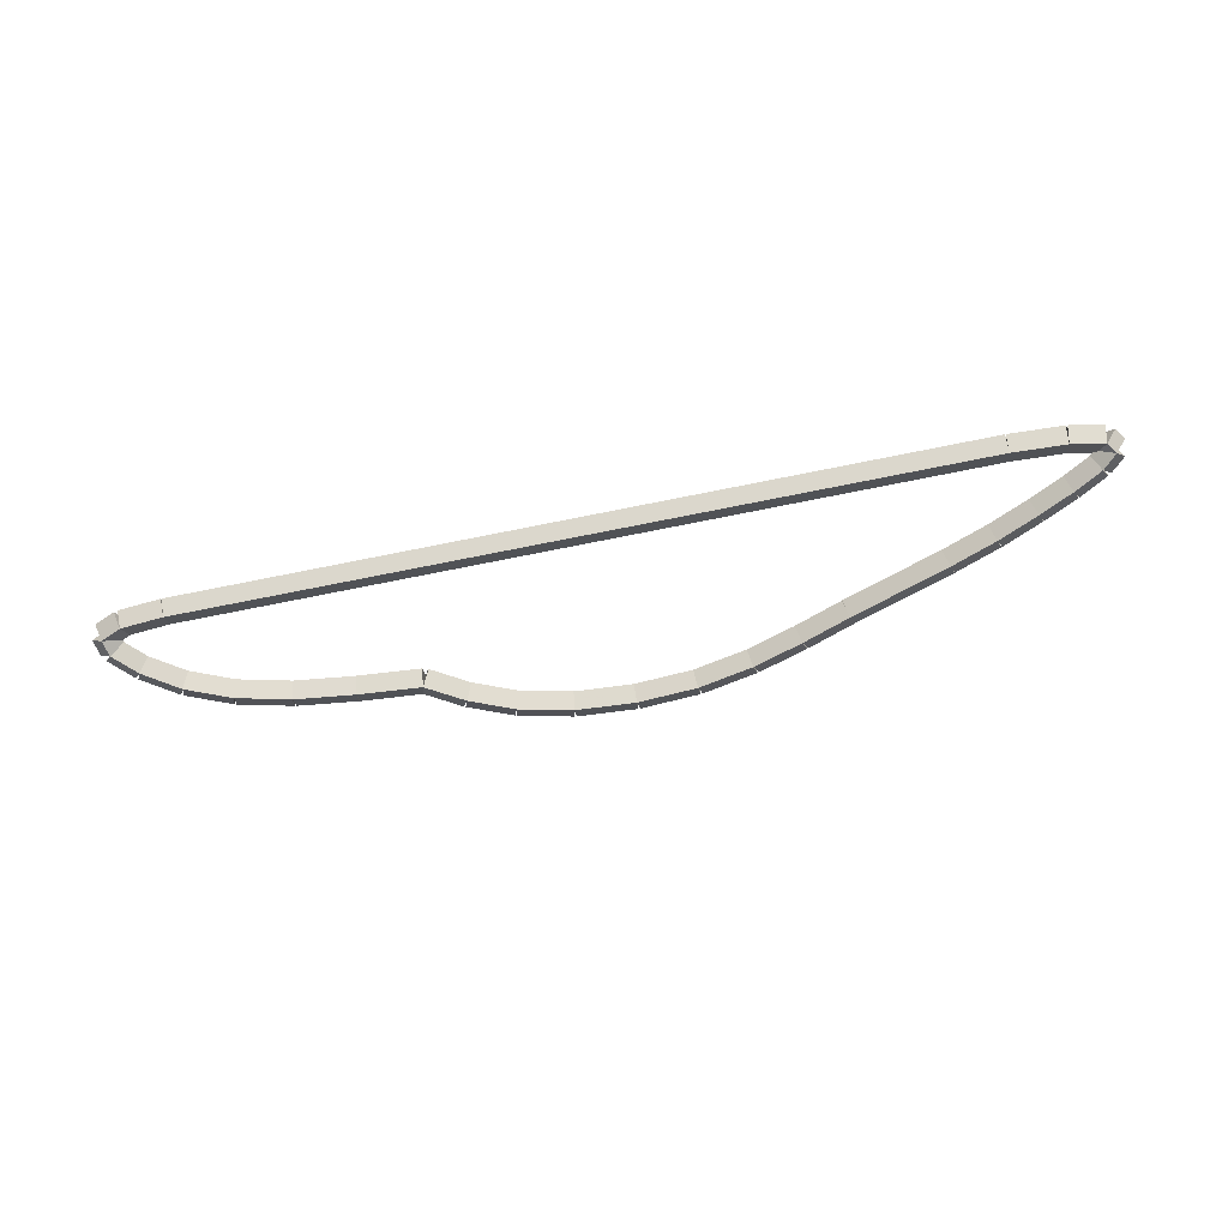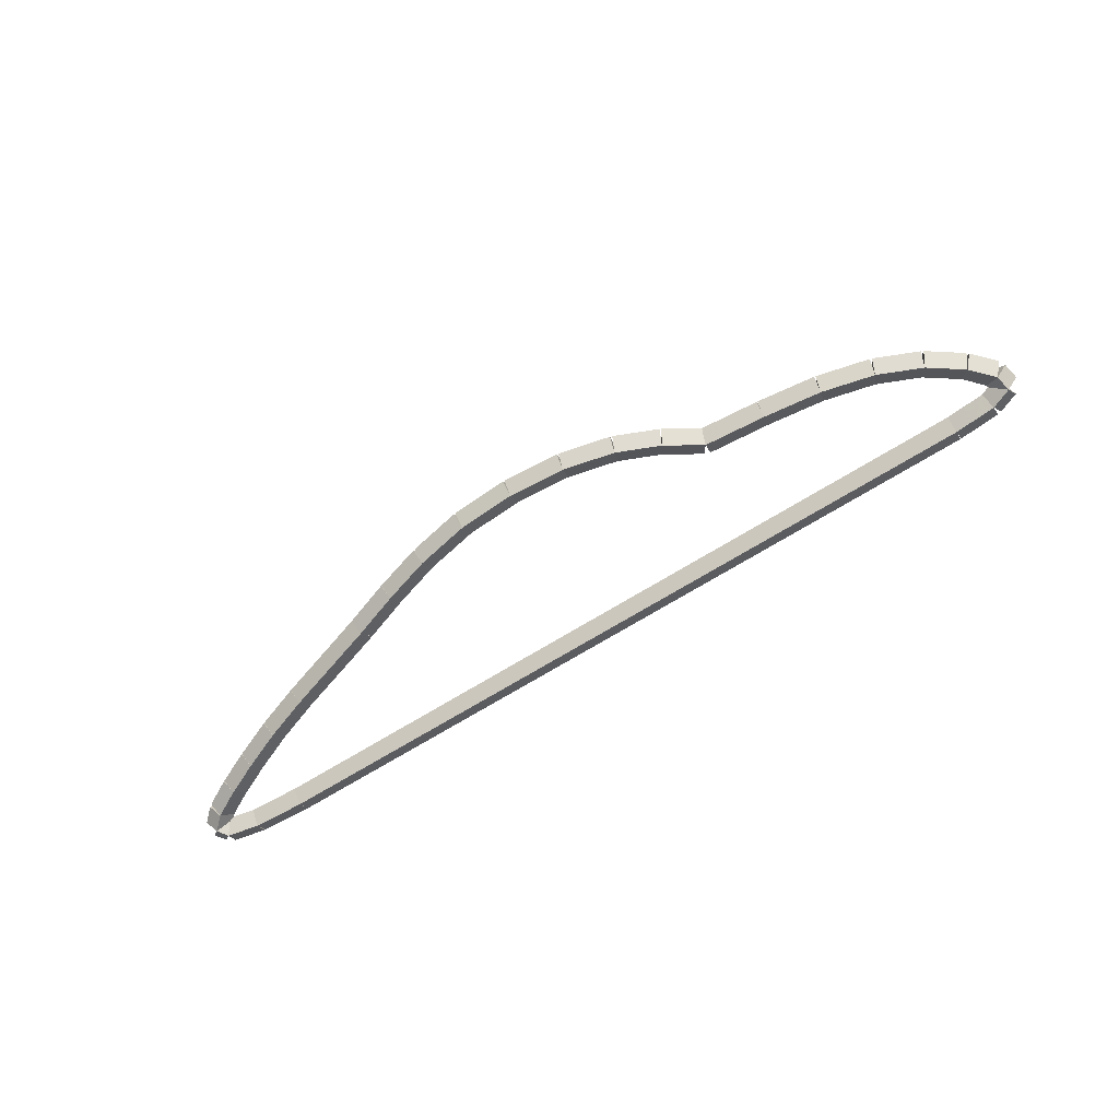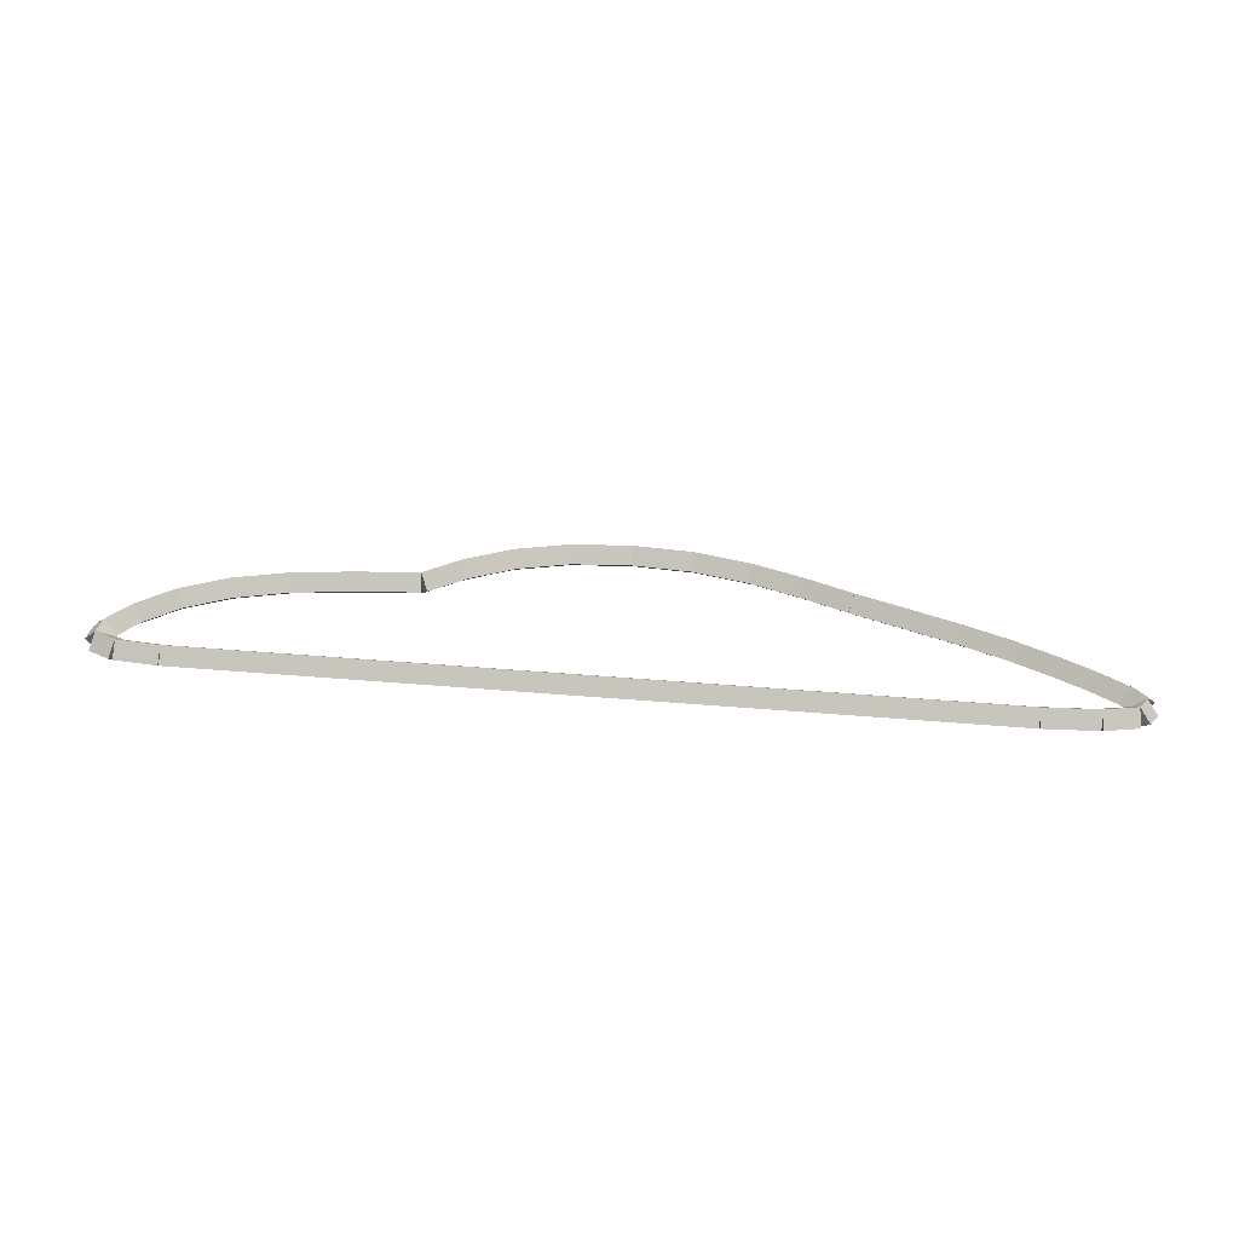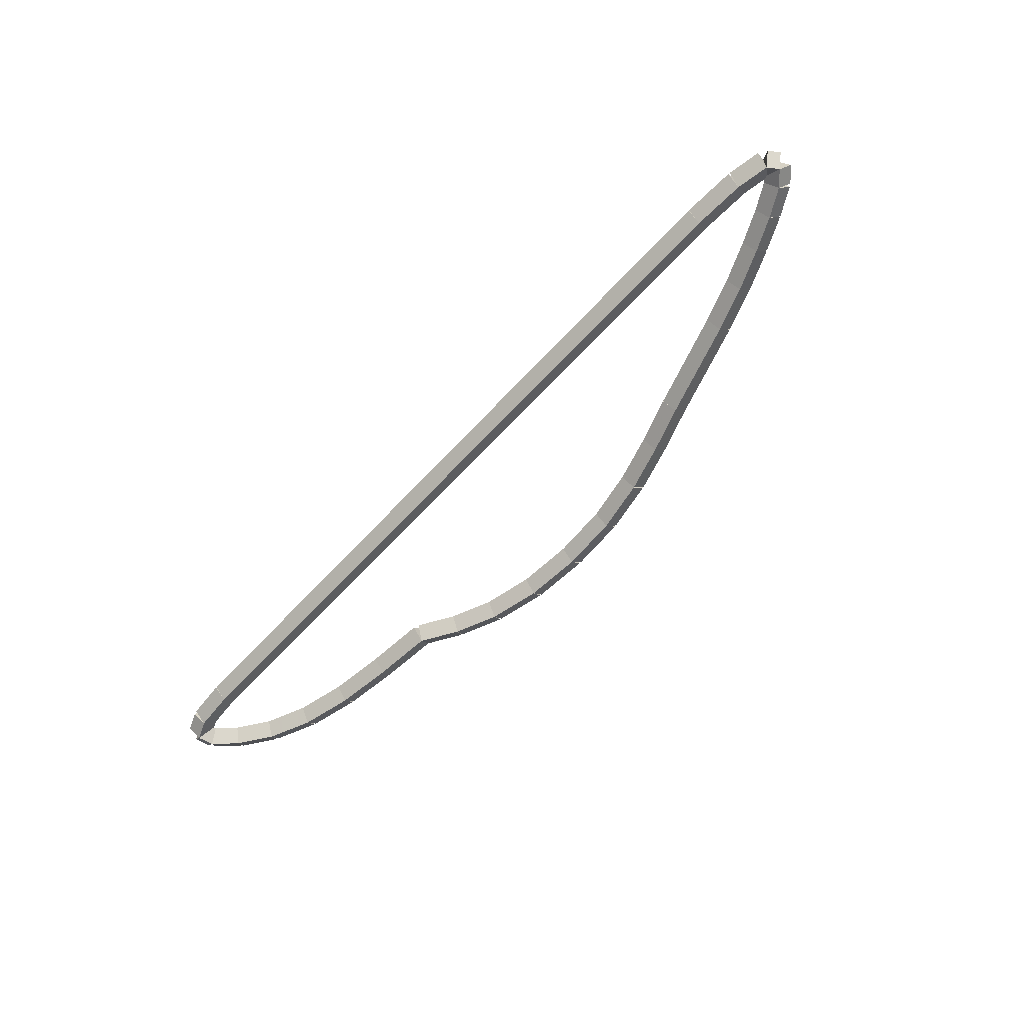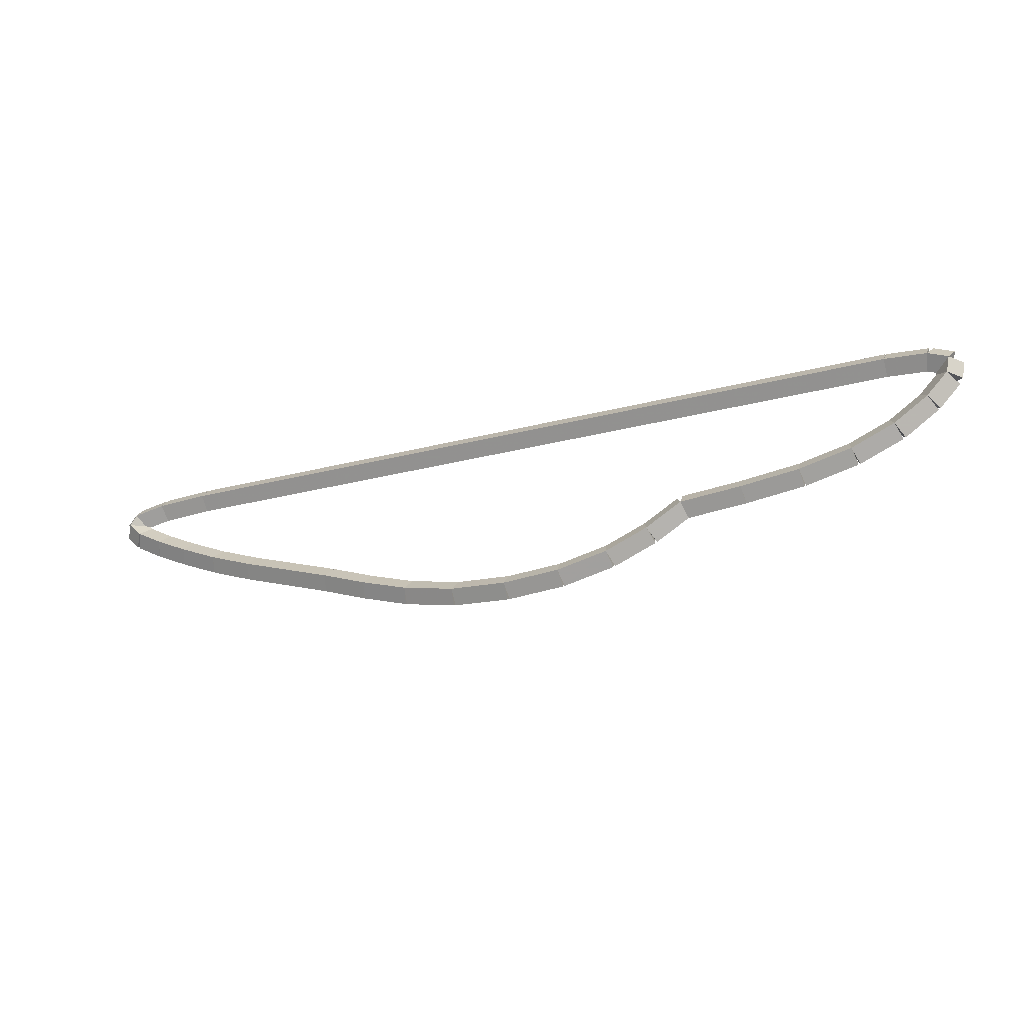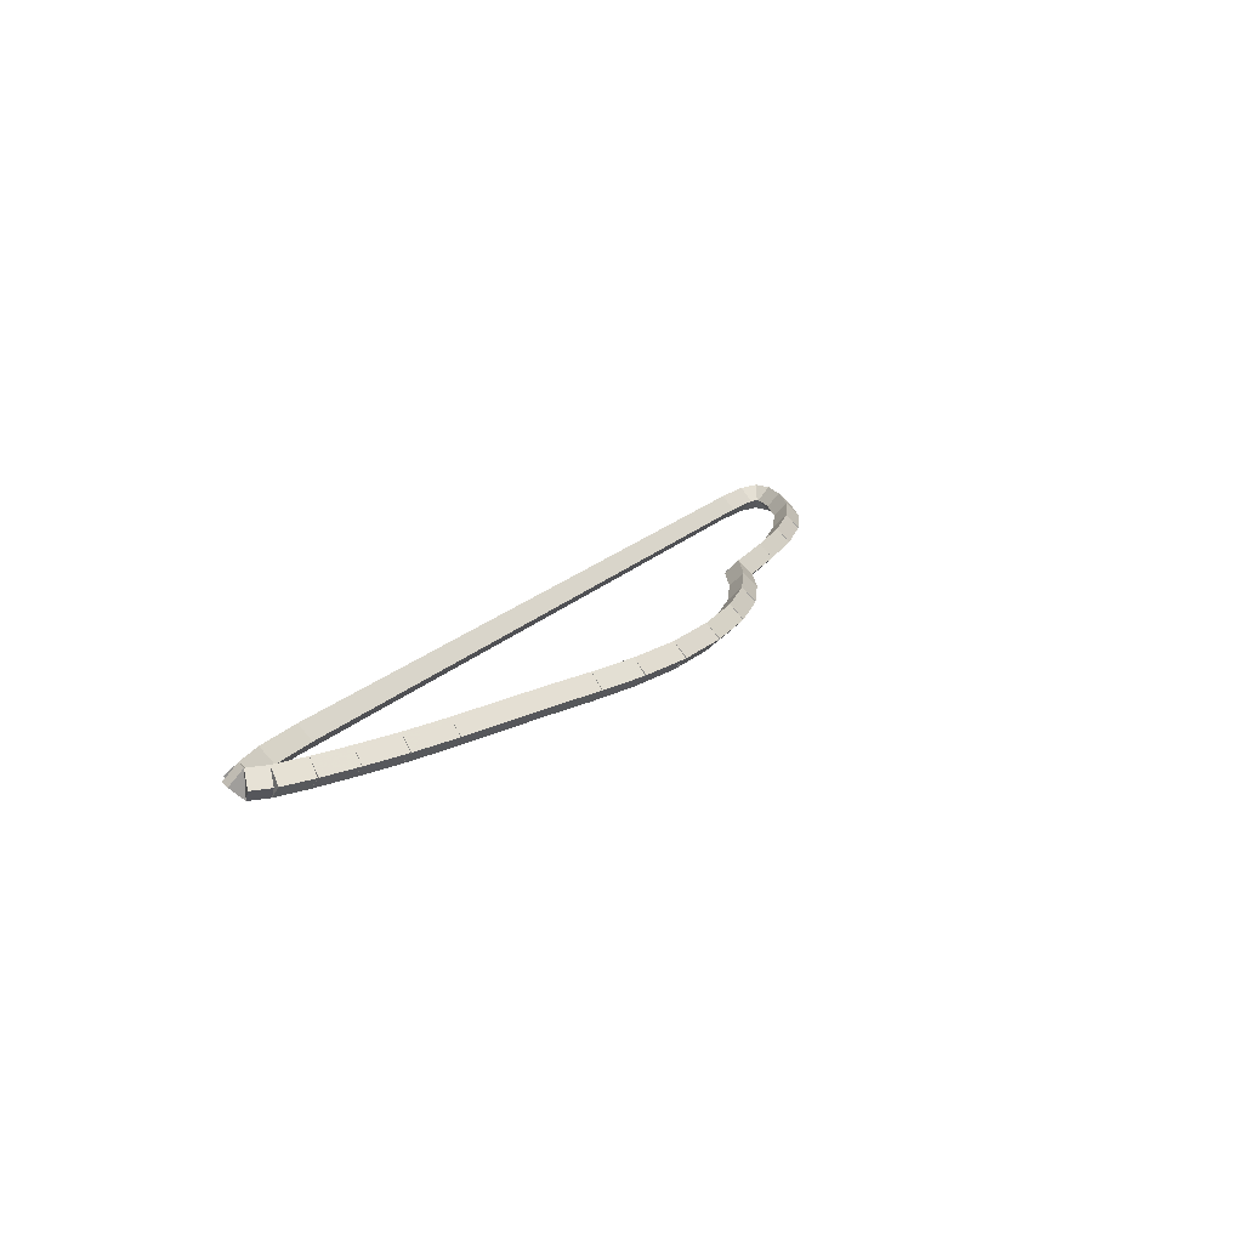
<metadata>
{"format":"obj","ext":"obj","renderer":"f3d","projection":"perspective","resolution":1024,"background":"white","views":[{"elev":-66.3,"azim":-168.3,"up":"+Z"},{"elev":-69.6,"azim":31.6,"up":"+Z"},{"elev":44.0,"azim":-174.4,"up":"+Z"},{"elev":-62.0,"azim":-132.3,"up":"+Z"},{"elev":-27.3,"azim":22.1,"up":"+Y"},{"elev":18.2,"azim":-62.4,"up":"+Z"}]}
</metadata>
<code>
g name
v 27.39 13.75 33.9
v 27.29 13.92 33.7
v 27.39 13.75 33.5
v 27.49 13.58 33.7
v 27.95 14.08 33.9
v 27.84 14.25 33.7
v 27.95 14.08 33.5
v 28.05 13.91 33.7
f 1 2 3 4
f 6 2 1 5
f 5 1 4 8
f 6 5 8 7
f 8 4 3 7
f 7 3 2 6
g name
v 26.73 13.48 33.9
v 26.65 13.66 33.7
v 26.73 13.48 33.5
v 26.81 13.29 33.7
v 27.39 13.75 33.9
v 27.31 13.93 33.7
v 27.39 13.75 33.5
v 27.47 13.56 33.7
f 9 10 11 12
f 14 10 9 13
f 13 9 12 16
f 14 13 16 15
f 16 12 11 15
f 15 11 10 14
g name
v 25.94 13.3 33.9
v 25.89 13.49 33.7
v 25.94 13.3 33.5
v 25.98 13.1 33.7
v 26.73 13.48 33.9
v 26.69 13.67 33.7
v 26.73 13.48 33.5
v 26.77 13.28 33.7
f 17 18 19 20
f 22 18 17 21
f 21 17 20 24
f 22 21 24 23
f 24 20 19 23
f 23 19 18 22
g name
v 25.05 13.24 33.9
v 25.03 13.43 33.7
v 25.05 13.24 33.5
v 25.06 13.04 33.7
v 25.94 13.3 33.9
v 25.92 13.5 33.7
v 25.94 13.3 33.5
v 25.95 13.1 33.7
f 25 26 27 28
f 30 26 25 29
f 29 25 28 32
f 30 29 32 31
f 32 28 27 31
f 31 27 26 30
g name
v 24.16 13.29 33.9
v 24.17 13.49 33.7
v 24.16 13.29 33.5
v 24.15 13.09 33.7
v 25.05 13.24 33.9
v 25.06 13.44 33.7
v 25.05 13.24 33.5
v 25.04 13.04 33.7
f 33 34 35 36
f 38 34 33 37
f 37 33 36 40
f 38 37 40 39
f 40 36 35 39
f 39 35 34 38
g name
v 23.34 13.45 33.9
v 23.38 13.64 33.7
v 23.34 13.45 33.5
v 23.3 13.25 33.7
v 24.16 13.29 33.9
v 24.2 13.48 33.7
v 24.16 13.29 33.5
v 24.12 13.09 33.7
f 41 42 43 44
f 46 42 41 45
f 45 41 44 48
f 46 45 48 47
f 48 44 43 47
f 47 43 42 46
g name
v 22.6 13.67 33.9
v 22.66 13.86 33.7
v 22.6 13.67 33.5
v 22.54 13.48 33.7
v 23.34 13.45 33.9
v 23.4 13.64 33.7
v 23.34 13.45 33.5
v 23.28 13.26 33.7
f 49 50 51 52
f 54 50 49 53
f 53 49 52 56
f 54 53 56 55
f 56 52 51 55
f 55 51 50 54
g name
v 21.89 13.92 33.9
v 21.96 14.11 33.7
v 21.89 13.92 33.5
v 21.82 13.73 33.7
v 22.6 13.67 33.9
v 22.67 13.86 33.7
v 22.6 13.67 33.5
v 22.54 13.48 33.7
f 57 58 59 60
f 62 58 57 61
f 61 57 60 64
f 62 61 64 63
f 64 60 59 63
f 63 59 58 62
g name
v 20.42 14.4 33.9
v 20.48 14.59 33.7
v 20.42 14.4 33.5
v 20.36 14.21 33.7
v 21.89 13.92 33.9
v 21.95 14.11 33.7
v 21.89 13.92 33.5
v 21.83 13.73 33.7
f 65 66 67 68
f 70 66 65 69
f 69 65 68 72
f 70 69 72 71
f 72 68 67 71
f 71 67 66 70
g name
v 19.74 14.64 33.9
v 19.81 14.83 33.7
v 19.74 14.64 33.5
v 19.68 14.45 33.7
v 20.42 14.4 33.9
v 20.49 14.58 33.7
v 20.42 14.4 33.5
v 20.35 14.21 33.7
f 73 74 75 76
f 78 74 73 77
f 77 73 76 80
f 78 77 80 79
f 80 76 75 79
f 79 75 74 78
g name
v 19.14 14.9 33.9
v 19.22 15.09 33.7
v 19.14 14.9 33.5
v 19.06 14.72 33.7
v 19.74 14.64 33.9
v 19.82 14.83 33.7
v 19.74 14.64 33.5
v 19.66 14.46 33.7
f 81 82 83 84
f 86 82 81 85
f 85 81 84 88
f 86 85 88 87
f 88 84 83 87
f 87 83 82 86
g name
v 18.63 15.14 33.9
v 18.72 15.32 33.7
v 18.63 15.14 33.5
v 18.55 14.96 33.7
v 19.14 14.9 33.9
v 19.22 15.08 33.7
v 19.14 14.9 33.5
v 19.05 14.72 33.7
f 89 90 91 92
f 94 90 89 93
f 93 89 92 96
f 94 93 96 95
f 96 92 91 95
f 95 91 90 94
g name
v 18.22 15.37 33.9
v 18.31 15.55 33.7
v 18.22 15.37 33.5
v 18.12 15.2 33.7
v 18.63 15.14 33.9
v 18.73 15.32 33.7
v 18.63 15.14 33.5
v 18.54 14.97 33.7
f 97 98 99 100
f 102 98 97 101
f 101 97 100 104
f 102 101 104 103
f 104 100 99 103
f 103 99 98 102
g name
v 18.01 15.58 33.9
v 18.15 15.72 33.7
v 18.01 15.58 33.5
v 17.87 15.43 33.7
v 18.22 15.37 33.9
v 18.36 15.52 33.7
v 18.22 15.37 33.5
v 18.08 15.23 33.7
f 105 106 107 108
f 110 106 105 109
f 109 105 108 112
f 110 109 112 111
f 112 108 107 111
f 111 107 106 110
g name
v 18.12 15.74 33.9
v 18.29 15.63 33.7
v 18.12 15.74 33.5
v 17.96 15.85 33.7
v 18.01 15.58 33.9
v 18.17 15.46 33.7
v 18.01 15.58 33.5
v 17.84 15.69 33.7
f 113 114 115 116
f 118 114 113 117
f 117 113 116 120
f 118 117 120 119
f 120 116 115 119
f 119 115 114 118
g name
v 18.62 15.83 33.9
v 18.66 15.64 33.7
v 18.62 15.83 33.5
v 18.58 16.03 33.7
v 18.12 15.74 33.9
v 18.16 15.54 33.7
v 18.12 15.74 33.5
v 18.08 15.94 33.7
f 121 122 123 124
f 126 122 121 125
f 125 121 124 128
f 126 125 128 127
f 128 124 123 127
f 127 123 122 126
g name
v 19.42 15.87 33.9
v 19.43 15.67 33.7
v 19.42 15.87 33.5
v 19.41 16.07 33.7
v 18.62 15.83 33.9
v 18.63 15.63 33.7
v 18.62 15.83 33.5
v 18.61 16.03 33.7
f 129 130 131 132
f 134 130 129 133
f 133 129 132 136
f 134 133 136 135
f 136 132 131 135
f 135 131 130 134
g name
v 31.22 15.86 33.9
v 31.22 15.66 33.7
v 31.22 15.86 33.5
v 31.22 16.06 33.7
v 19.42 15.87 33.9
v 19.42 15.67 33.7
v 19.42 15.87 33.5
v 19.42 16.07 33.7
f 137 138 139 140
f 142 138 137 141
f 141 137 140 144
f 142 141 144 143
f 144 140 139 143
f 143 139 138 142
g name
v 31.86 15.81 33.9
v 31.84 15.61 33.7
v 31.86 15.81 33.5
v 31.87 16.01 33.7
v 31.22 15.86 33.9
v 31.2 15.66 33.7
v 31.22 15.86 33.5
v 31.23 16.06 33.7
f 145 146 147 148
f 150 146 145 149
f 149 145 148 152
f 150 149 152 151
f 152 148 147 151
f 151 147 146 150
g name
v 32.17 15.68 33.9
v 32.09 15.5 33.7
v 32.17 15.68 33.5
v 32.24 15.87 33.7
v 31.86 15.81 33.9
v 31.78 15.63 33.7
v 31.86 15.81 33.5
v 31.94 16 33.7
f 153 154 155 156
f 158 154 153 157
f 157 153 156 160
f 158 157 160 159
f 160 156 155 159
f 159 155 154 158
g name
v 32.12 15.43 33.9
v 31.92 15.47 33.7
v 32.12 15.43 33.5
v 32.31 15.39 33.7
v 32.17 15.68 33.9
v 31.97 15.72 33.7
v 32.17 15.68 33.5
v 32.36 15.64 33.7
f 161 162 163 164
f 166 162 161 165
f 165 161 164 168
f 166 165 168 167
f 168 164 163 167
f 167 163 162 166
g name
v 31.79 15.1 33.9
v 31.65 15.23 33.7
v 31.79 15.1 33.5
v 31.94 14.96 33.7
v 32.12 15.43 33.9
v 31.97 15.57 33.7
v 32.12 15.43 33.5
v 32.26 15.29 33.7
f 169 170 171 172
f 174 170 169 173
f 173 169 172 176
f 174 173 176 175
f 176 172 171 175
f 175 171 170 174
g name
v 31.27 14.74 33.9
v 31.16 14.9 33.7
v 31.27 14.74 33.5
v 31.38 14.57 33.7
v 31.79 15.1 33.9
v 31.68 15.26 33.7
v 31.79 15.1 33.5
v 31.91 14.93 33.7
f 177 178 179 180
f 182 178 177 181
f 181 177 180 184
f 182 181 184 183
f 184 180 179 183
f 183 179 178 182
g name
v 30.6 14.46 33.9
v 30.53 14.64 33.7
v 30.6 14.46 33.5
v 30.68 14.27 33.7
v 31.27 14.74 33.9
v 31.19 14.92 33.7
v 31.27 14.74 33.5
v 31.35 14.55 33.7
f 185 186 187 188
f 190 186 185 189
f 189 185 188 192
f 190 189 192 191
f 192 188 187 191
f 191 187 186 190
g name
v 29.8 14.27 33.9
v 29.75 14.46 33.7
v 29.8 14.27 33.5
v 29.84 14.07 33.7
v 30.6 14.46 33.9
v 30.56 14.65 33.7
v 30.6 14.46 33.5
v 30.65 14.26 33.7
f 193 194 195 196
f 198 194 193 197
f 197 193 196 200
f 198 197 200 199
f 200 196 195 199
f 199 195 194 198
g name
v 28.9 14.16 33.9
v 28.87 14.36 33.7
v 28.9 14.16 33.5
v 28.92 13.96 33.7
v 29.8 14.27 33.9
v 29.77 14.47 33.7
v 29.8 14.27 33.5
v 29.82 14.07 33.7
f 201 202 203 204
f 206 202 201 205
f 205 201 204 208
f 206 205 208 207
f 208 204 203 207
f 207 203 202 206
g name
v 27.95 14.08 33.9
v 27.93 14.28 33.7
v 27.95 14.08 33.5
v 27.96 13.88 33.7
v 28.9 14.16 33.9
v 28.88 14.36 33.7
v 28.9 14.16 33.5
v 28.91 13.96 33.7
f 209 210 211 212
f 214 210 209 213
f 213 209 212 216
f 214 213 216 215
f 216 212 211 215
f 215 211 210 214

</code>
